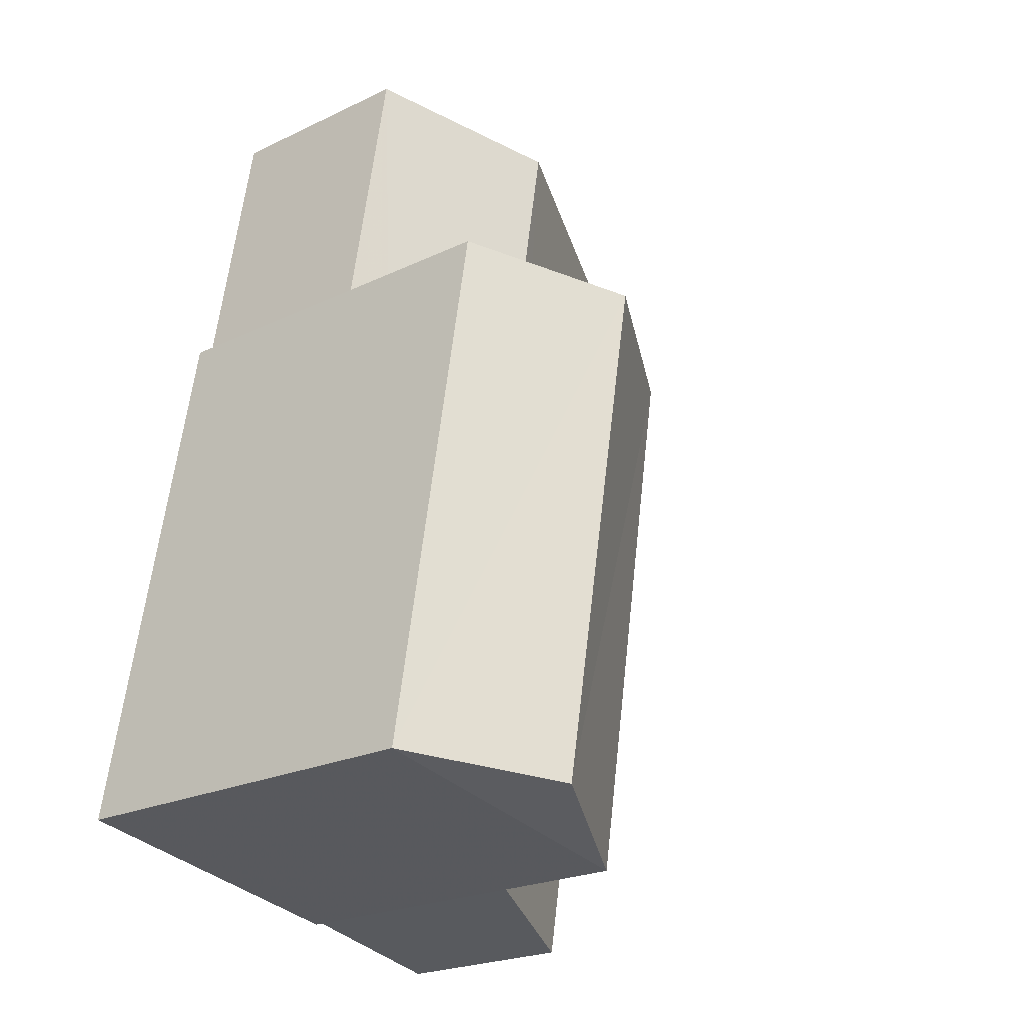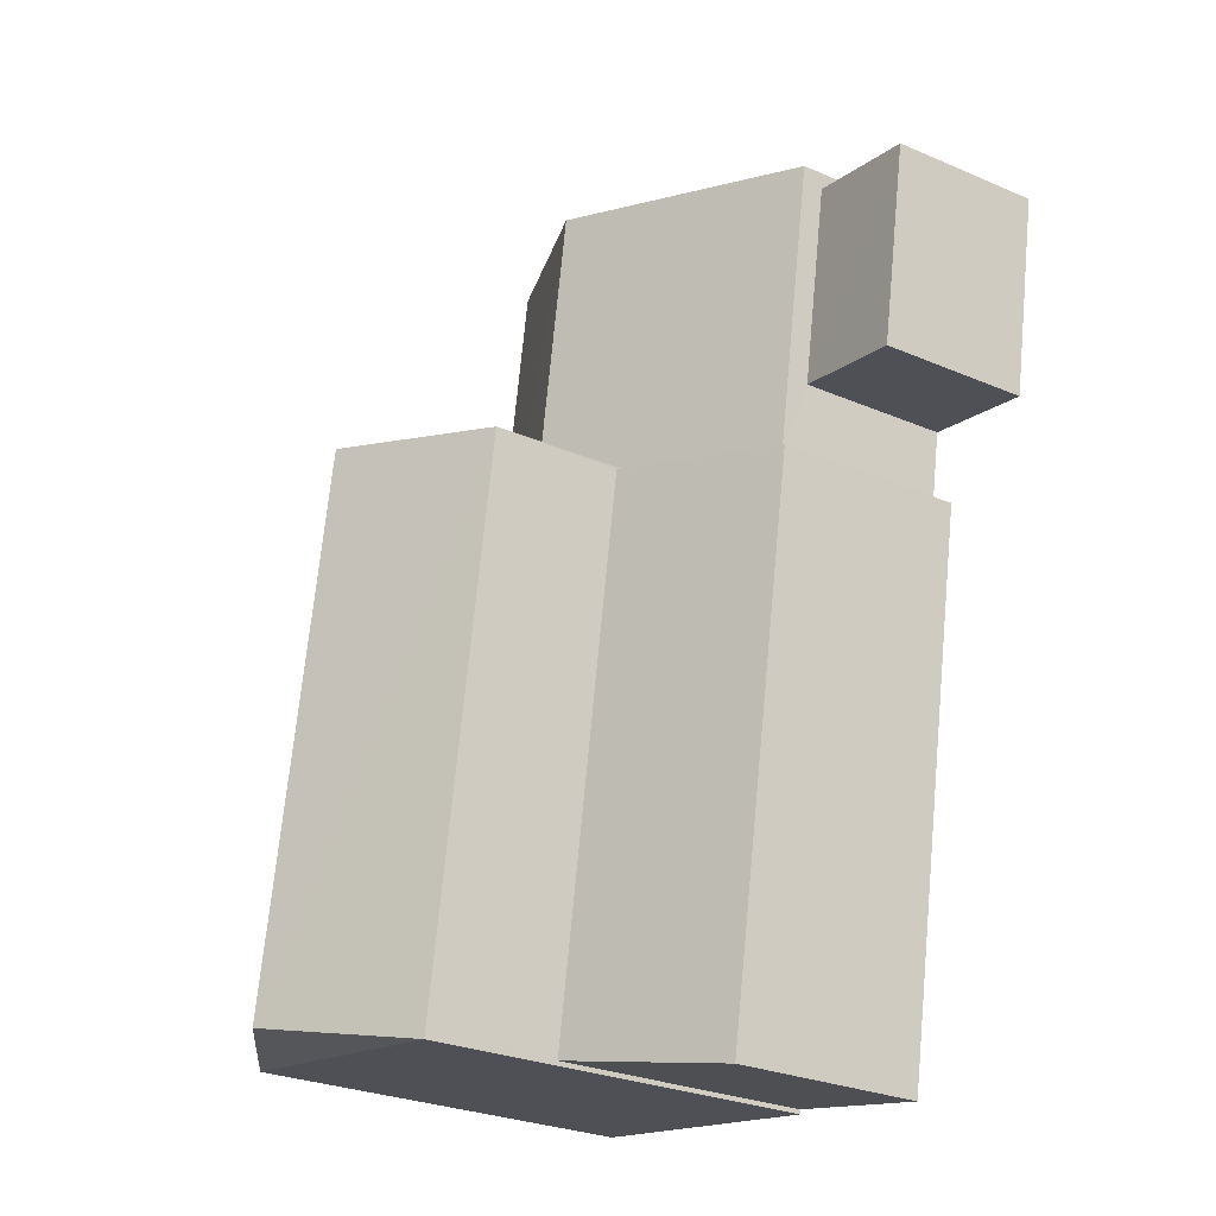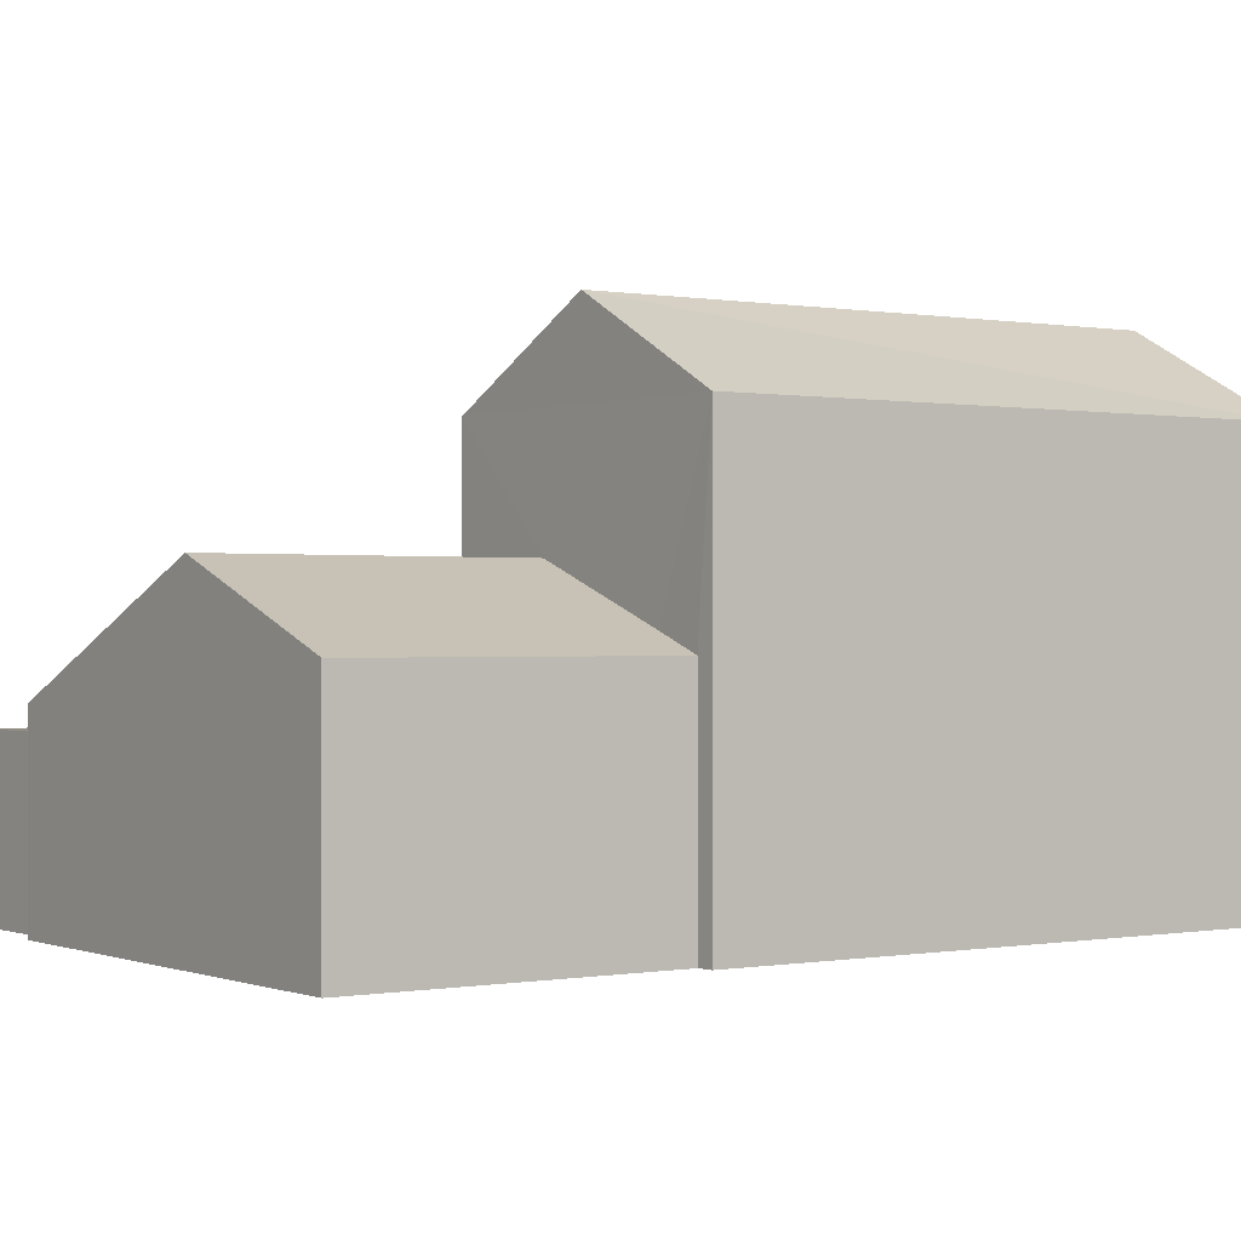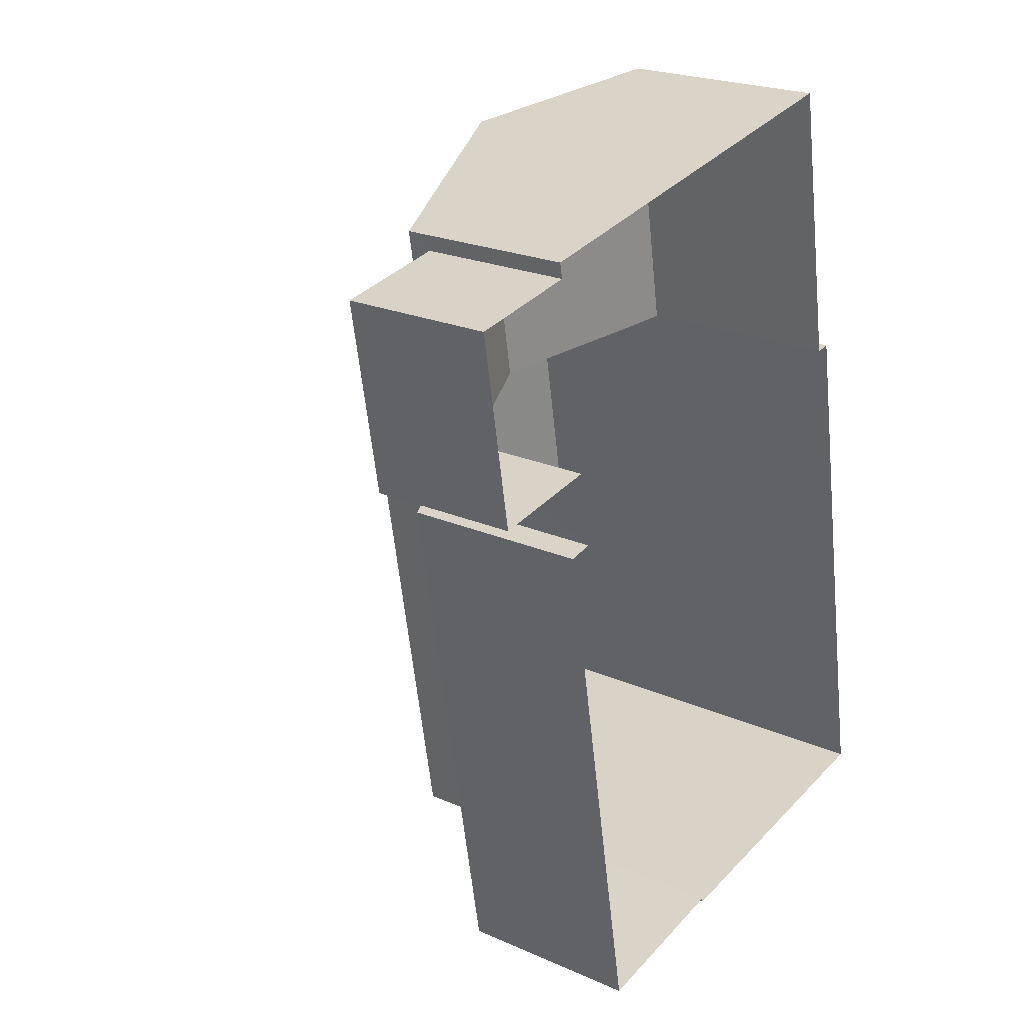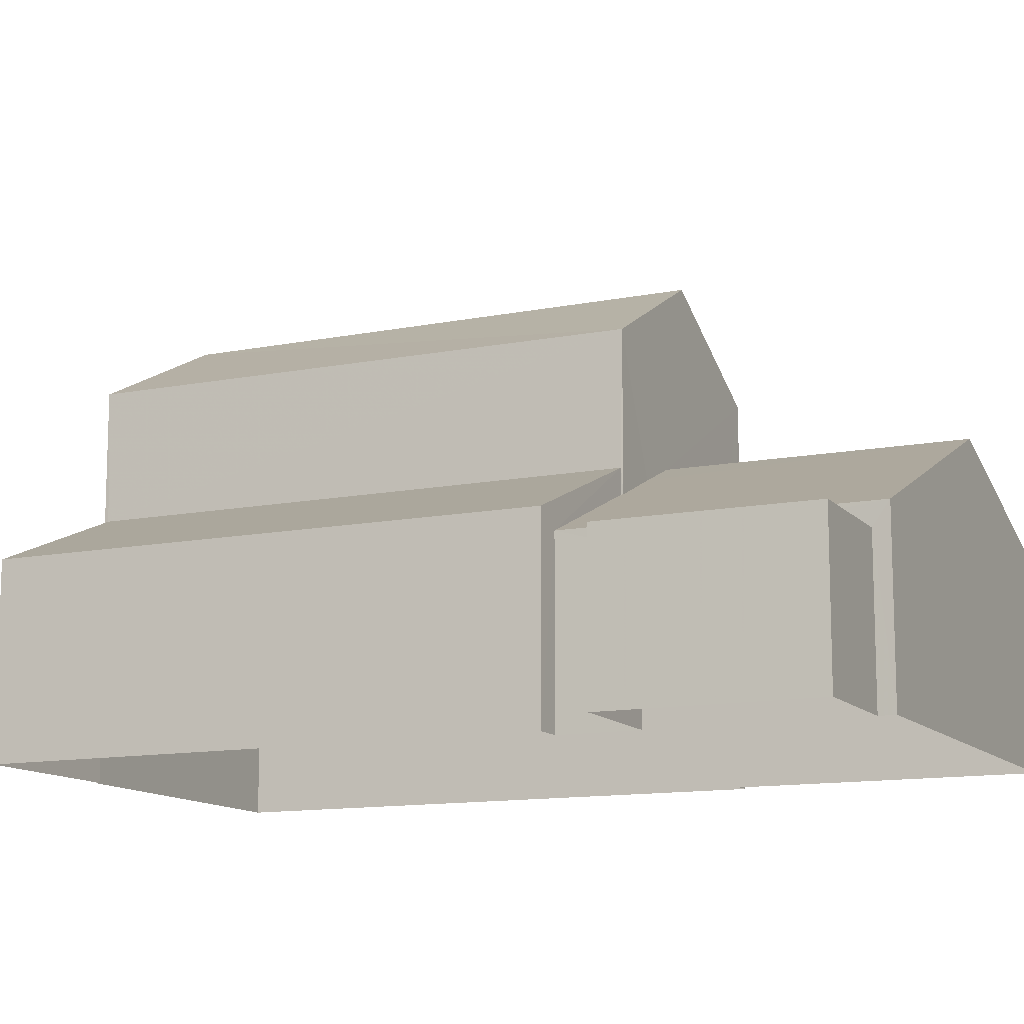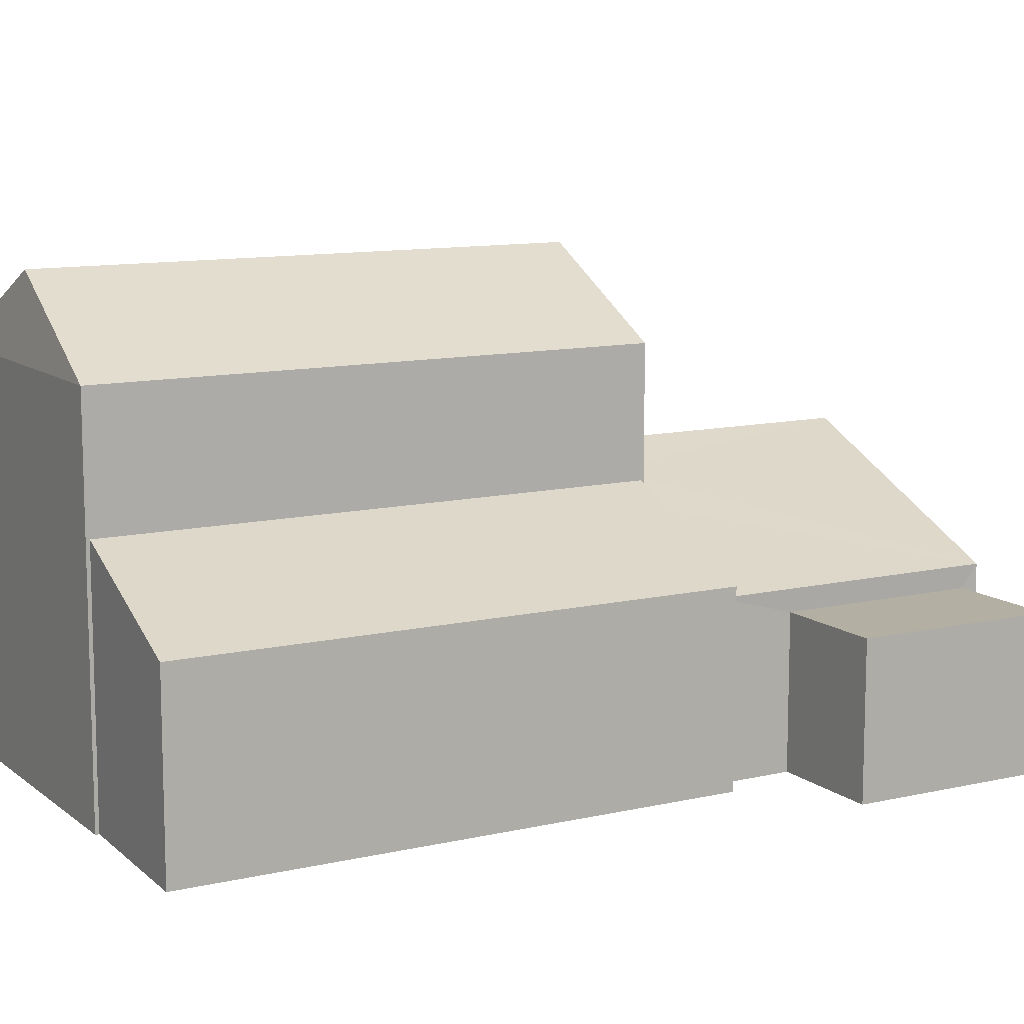
<metadata>
{"format":"obj","ext":"obj","renderer":"f3d","projection":"perspective","resolution":1024,"background":"white","views":[{"elev":-22.5,"azim":-50.4,"up":"+Y"},{"elev":-27.6,"azim":56.6,"up":"+Y"},{"elev":-0.1,"azim":-135.3,"up":"+Z"},{"elev":22.5,"azim":127.2,"up":"+Y"},{"elev":-12.4,"azim":104.8,"up":"+Z"},{"elev":11.2,"azim":50.7,"up":"+Z"}]}
</metadata>
<code>
v -8.82e+04 -9.903e+04 9.458
v -8.82e+04 -9.903e+04 9.458
v -8.82e+04 -9.904e+04 9.458
v -8.819e+04 -9.904e+04 9.458
v -8.819e+04 -9.904e+04 9.458
v -8.819e+04 -9.903e+04 9.459
v -8.82e+04 -9.902e+04 9.459
v -8.819e+04 -9.903e+04 9.459
v -8.819e+04 -9.903e+04 9.459
v -8.819e+04 -9.904e+04 9.459
v -8.819e+04 -9.903e+04 9.459
v -8.819e+04 -9.903e+04 9.459
v -8.819e+04 -9.903e+04 9.459
v -8.819e+04 -9.903e+04 9.459
v -8.819e+04 -9.903e+04 11.82
v -8.819e+04 -9.903e+04 11.82
v -8.819e+04 -9.903e+04 11.82
v -8.819e+04 -9.903e+04 11.82
v -8.819e+04 -9.903e+04 13.09
v -8.819e+04 -9.903e+04 12.16
v -8.819e+04 -9.903e+04 13.48
v -8.819e+04 -9.903e+04 13.09
v -8.819e+04 -9.903e+04 12.16
v -8.819e+04 -9.903e+04 13.8
v -8.819e+04 -9.903e+04 13.8
v -8.82e+04 -9.903e+04 12.99
v -8.82e+04 -9.902e+04 12.73
v -8.82e+04 -9.903e+04 12.73
v -8.819e+04 -9.903e+04 12.41
v -8.819e+04 -9.904e+04 13.46
v -8.819e+04 -9.904e+04 12.41
v -8.819e+04 -9.903e+04 13.47
v -8.819e+04 -9.903e+04 15.49
v -8.82e+04 -9.904e+04 16.75
v -8.819e+04 -9.904e+04 15.49
v -8.819e+04 -9.903e+04 16.75
v -8.82e+04 -9.904e+04 15.49
v -8.82e+04 -9.903e+04 15.49
f 1 2 3
f 4 3 5
f 6 2 7
f 8 7 9
f 10 5 11
f 12 10 11
f 13 14 6
f 13 6 8
f 11 2 6
f 3 2 5
f 8 6 7
f 5 2 11
f 15 16 17
f 18 15 17
f 19 20 21
f 22 23 19
f 23 20 19
f 21 20 24
f 25 21 24
f 26 25 24
f 26 24 27
f 28 26 27
f 29 30 31
f 29 32 30
f 33 34 35
f 36 34 33
f 34 36 37
f 37 36 38
f 34 37 35
f 15 14 16
f 15 6 14
f 8 17 13
f 8 18 17
f 16 14 13
f 17 16 13
f 11 6 15
f 15 23 11
f 23 15 20
f 9 18 8
f 20 18 9
f 15 18 20
f 24 20 27
f 28 27 7
f 2 28 7
f 20 9 7
f 27 20 7
f 22 32 23
f 11 23 12
f 12 23 29
f 23 32 29
f 29 10 12
f 29 31 10
f 5 10 31
f 30 5 31
f 21 33 19
f 25 38 33
f 38 28 1
f 1 28 2
f 26 28 38
f 33 21 25
f 26 38 25
f 36 33 38
f 4 37 3
f 4 35 37
f 37 1 3
f 37 38 1
f 22 19 32
f 5 30 4
f 19 33 32
f 4 30 35
f 30 33 35
f 32 33 30

</code>
